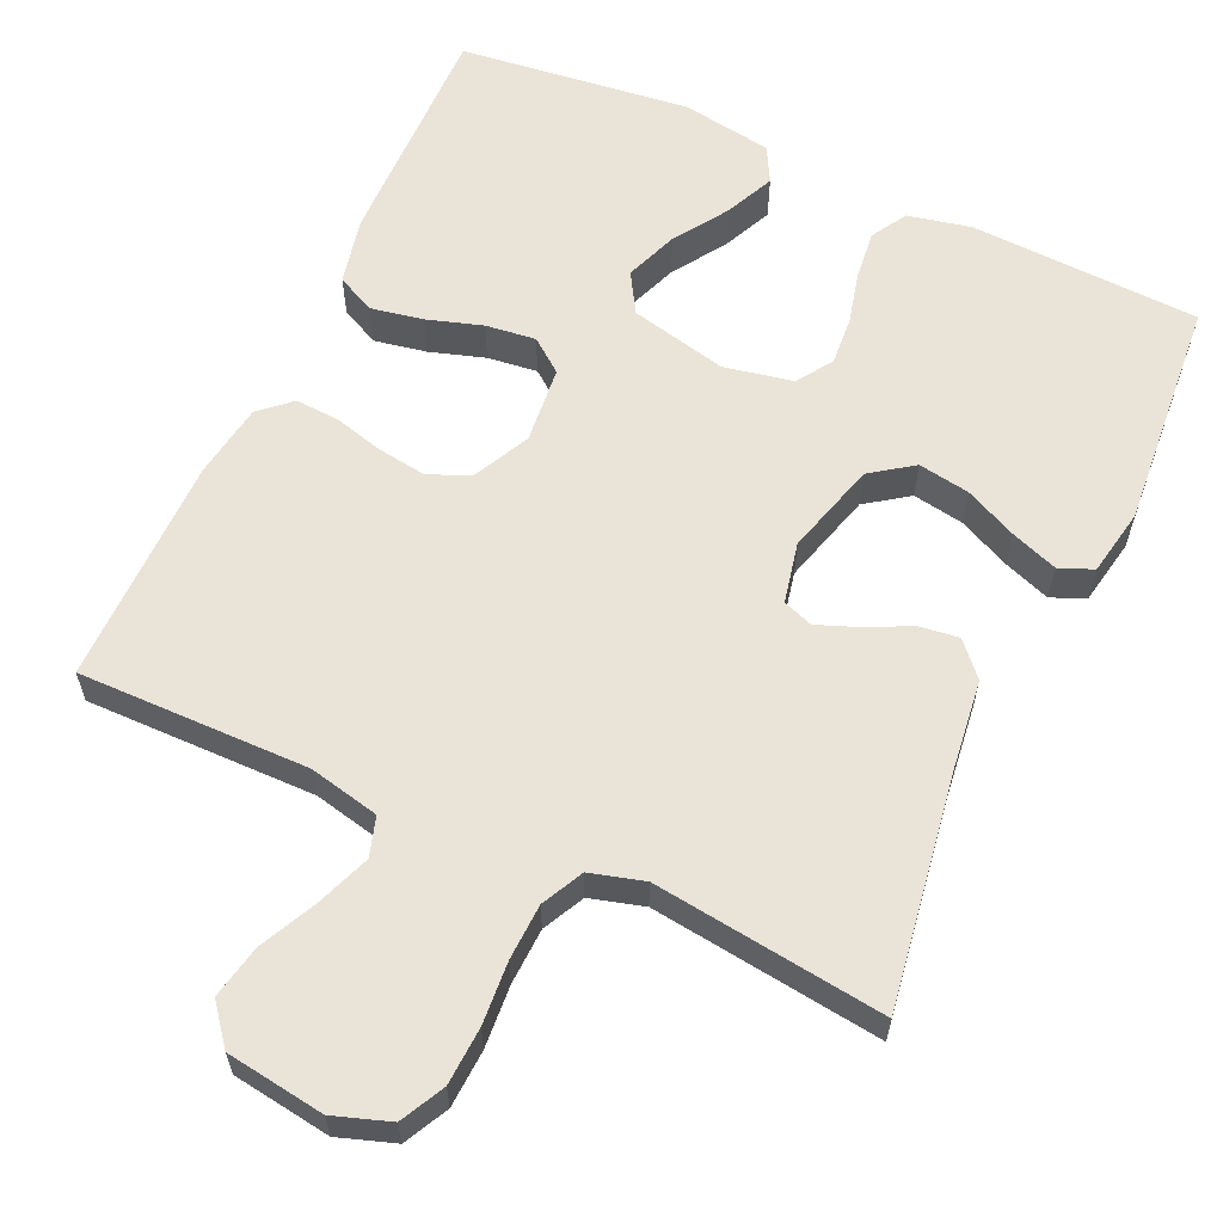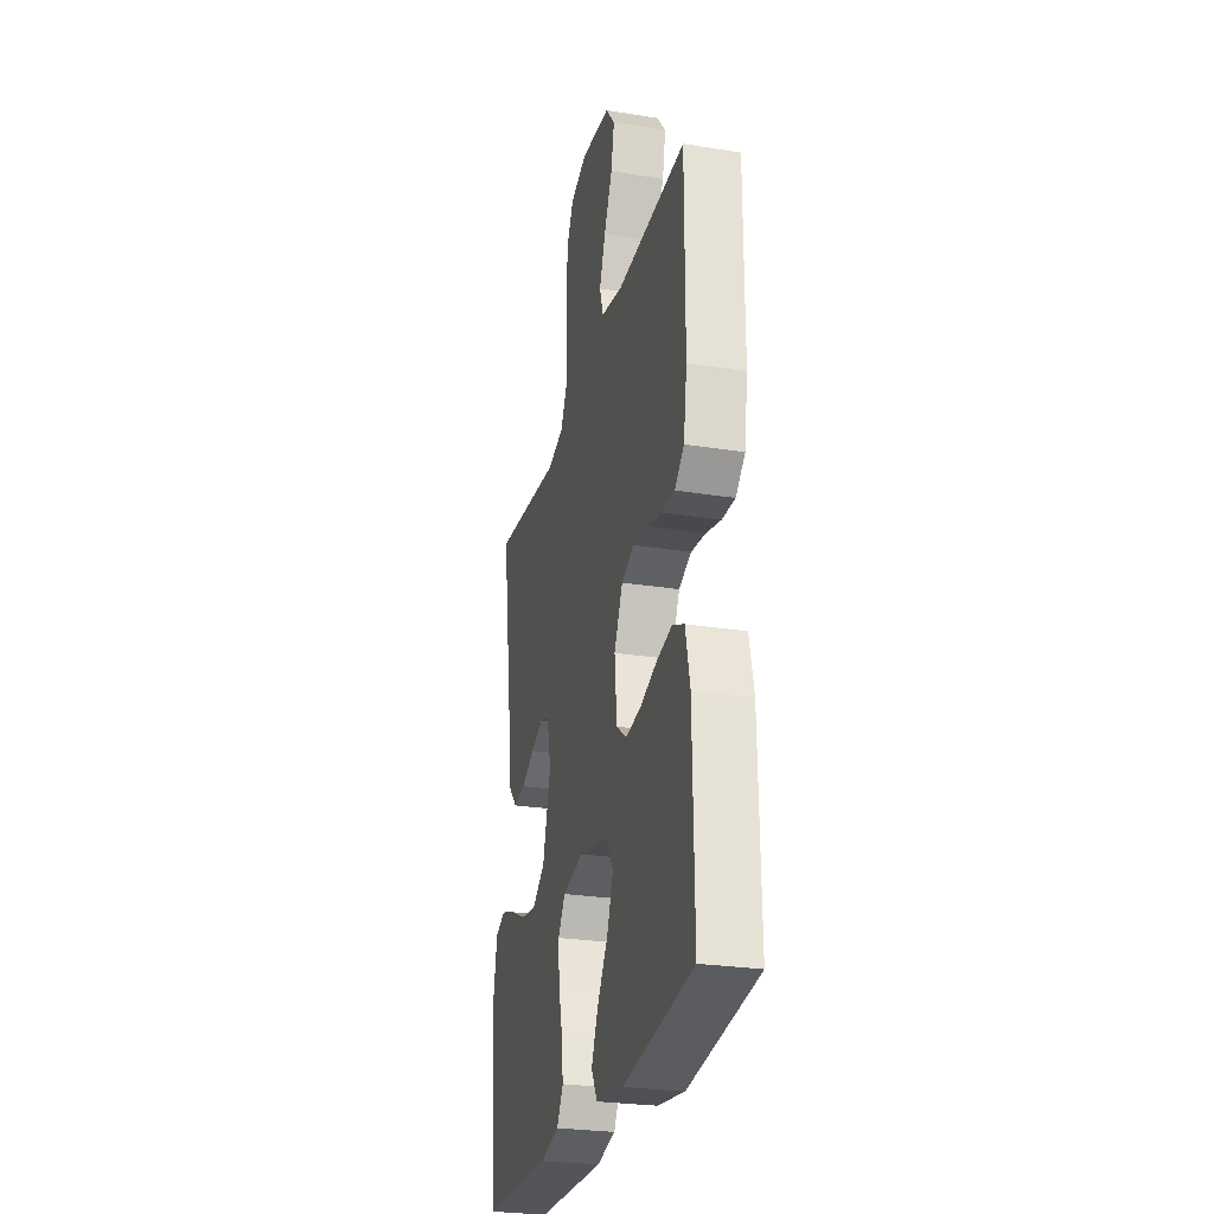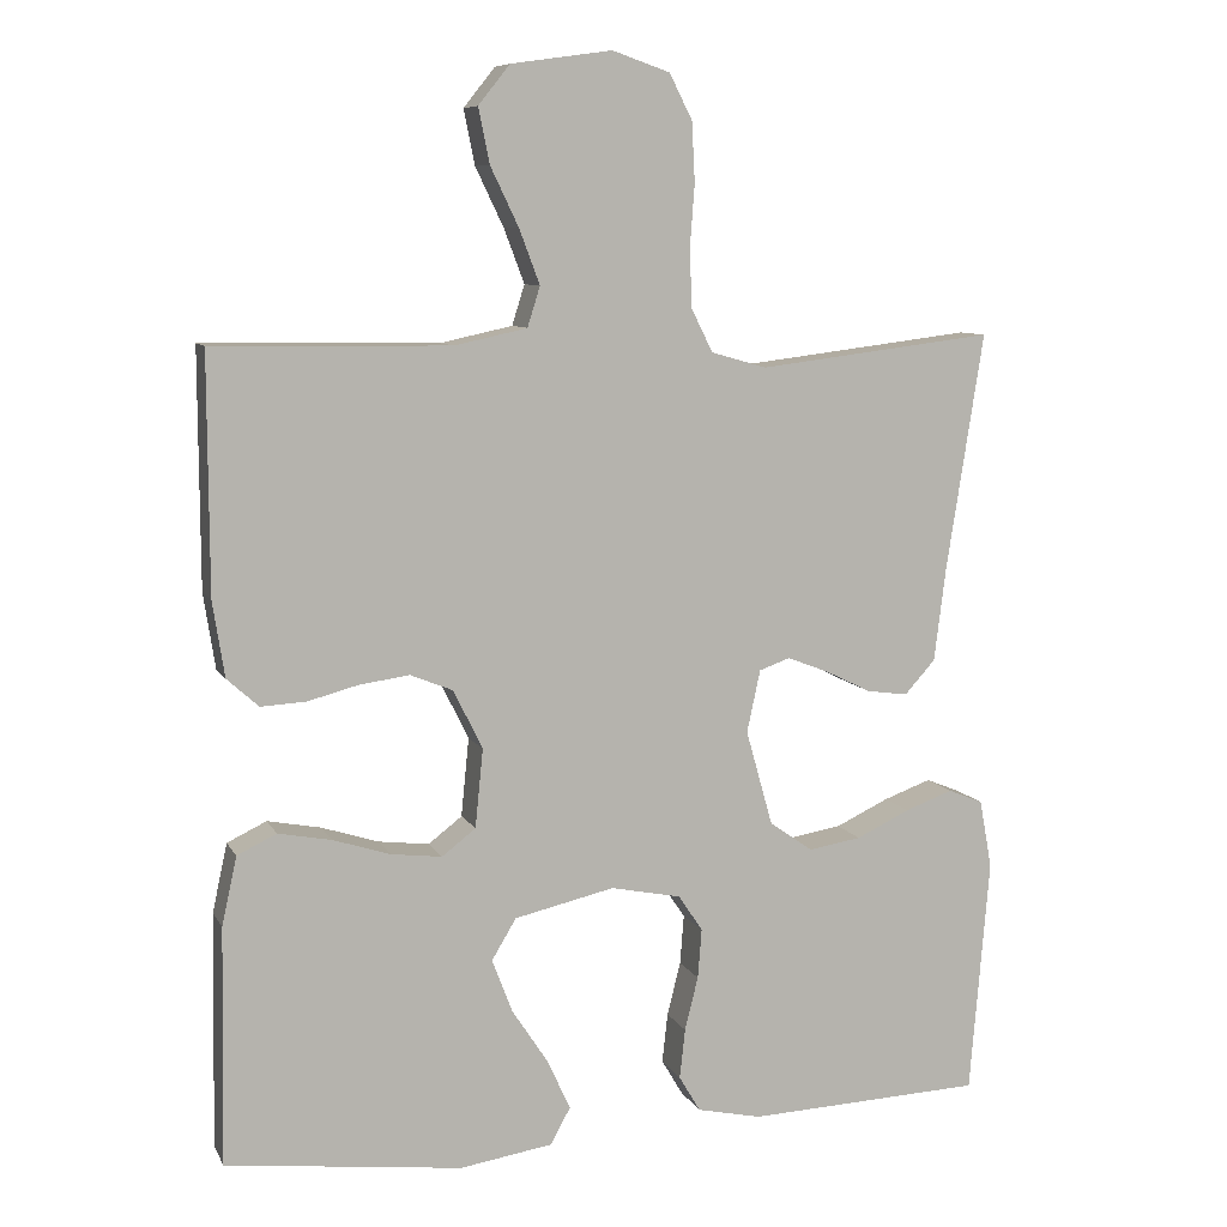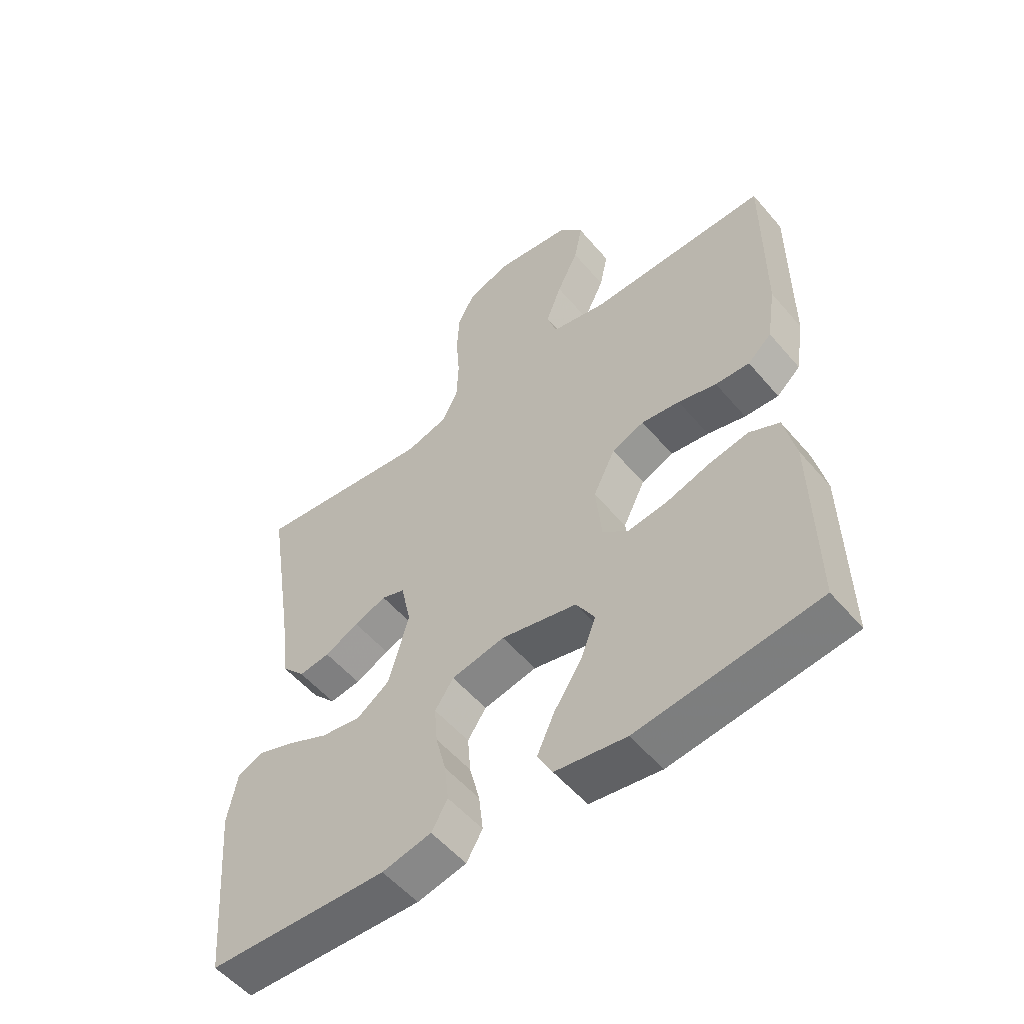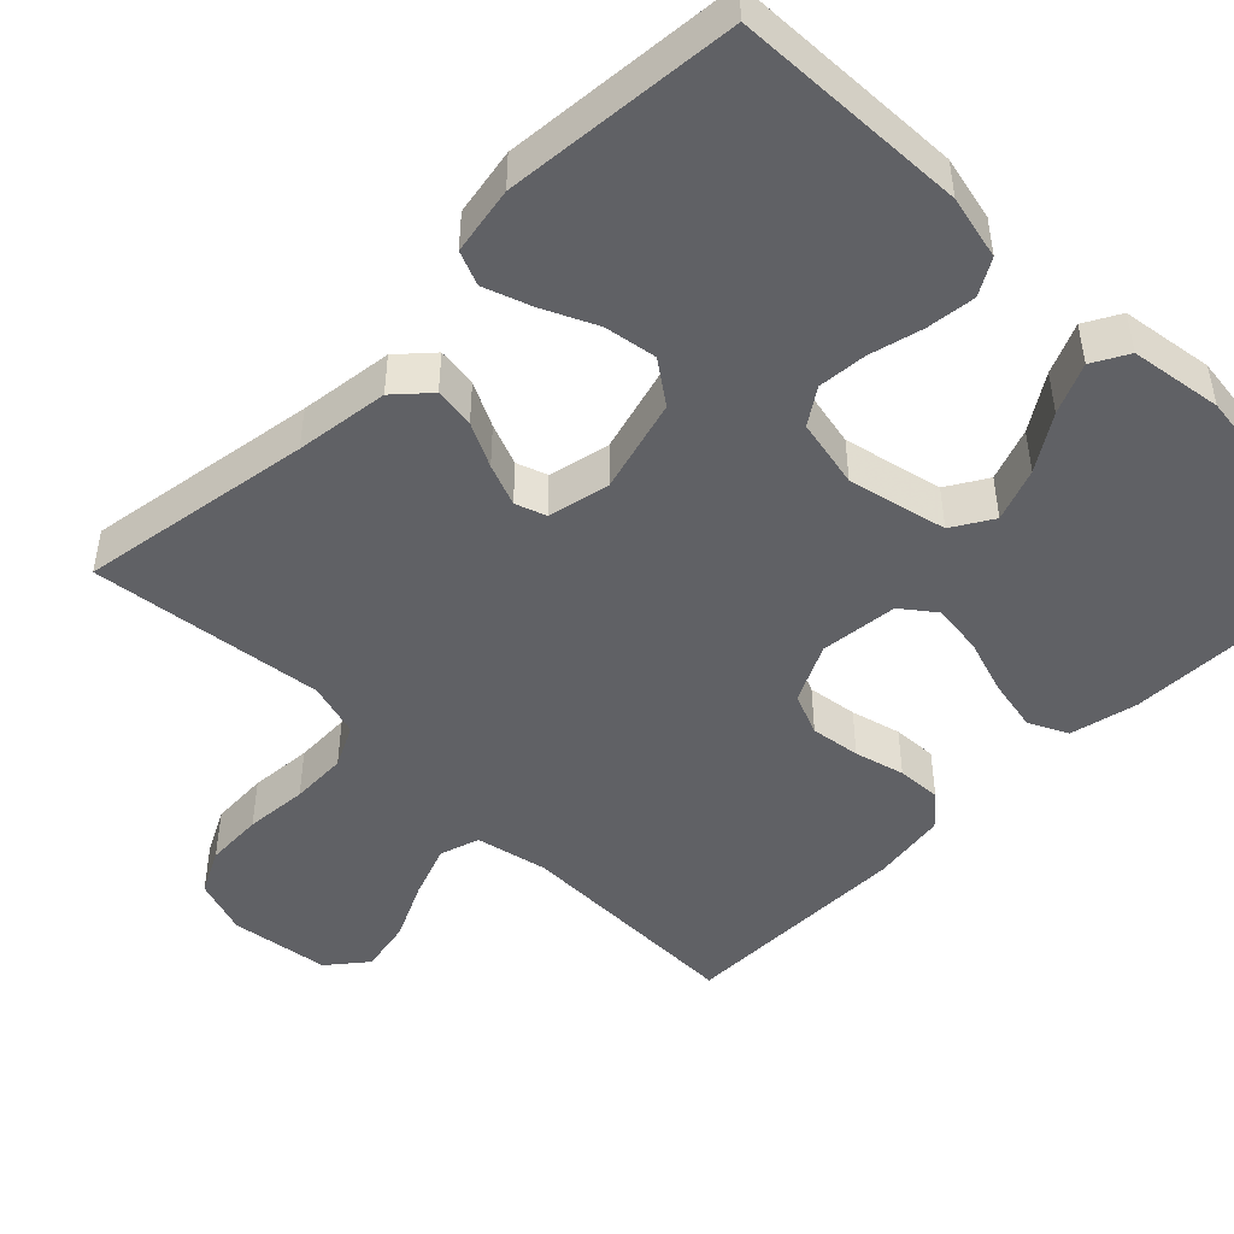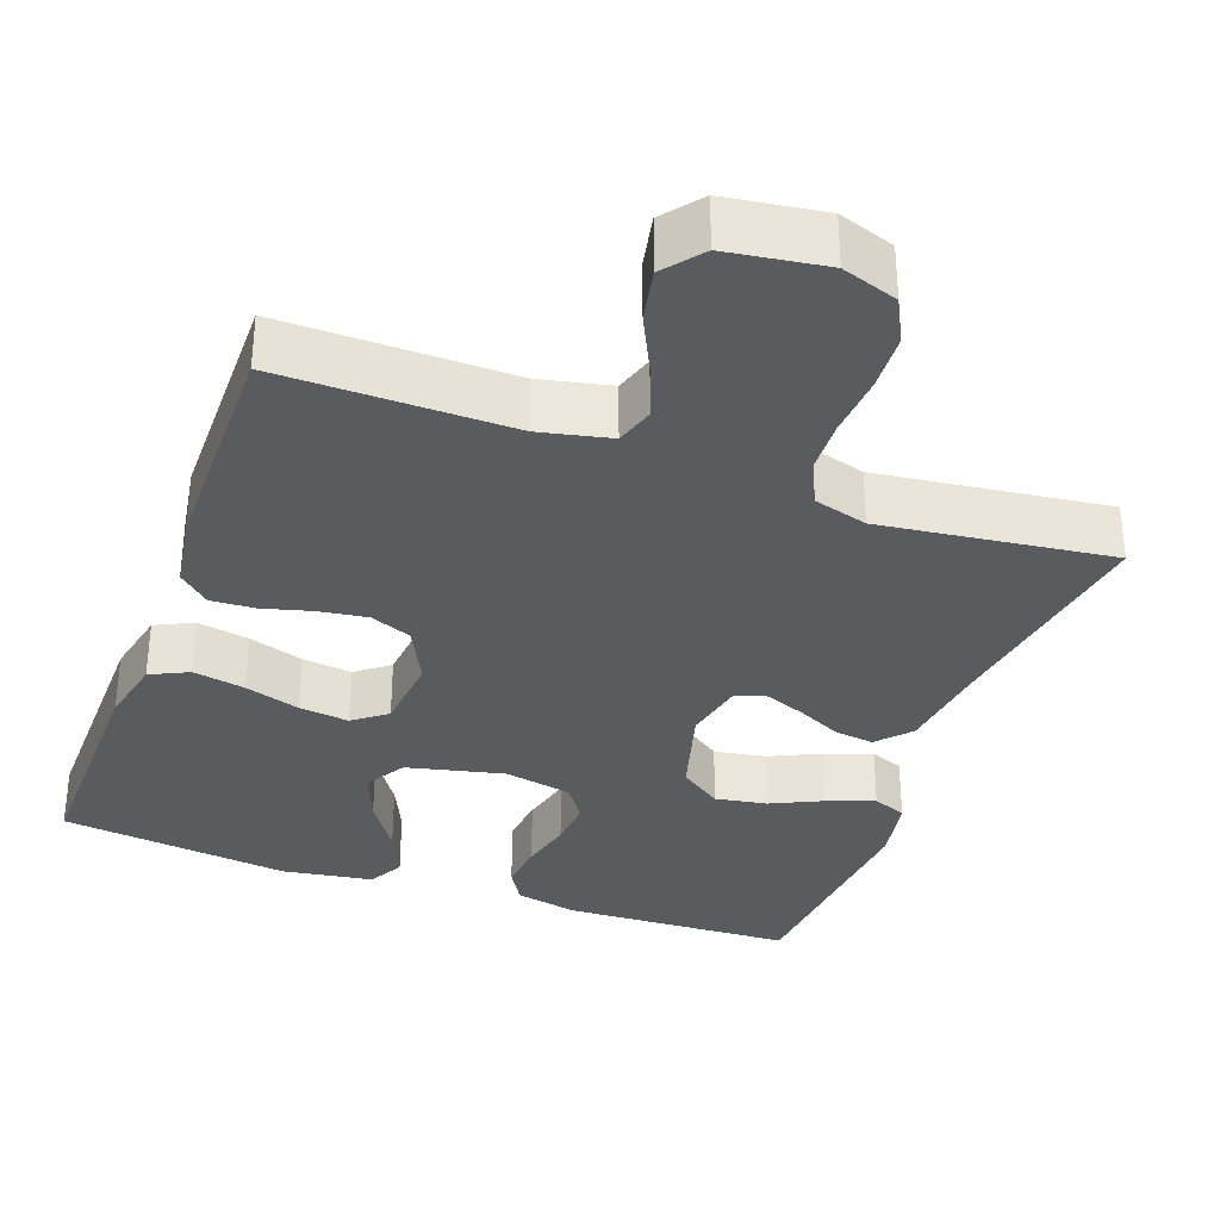
<metadata>
{"format":"obj","ext":"obj","renderer":"f3d","projection":"perspective","resolution":1024,"background":"white","views":[{"elev":60.9,"azim":24.7,"up":"+Y"},{"elev":-27.2,"azim":-103.8,"up":"+Z"},{"elev":8.5,"azim":-17.6,"up":"+Z"},{"elev":-54.4,"azim":-140.5,"up":"+Z"},{"elev":-47.2,"azim":135.0,"up":"+Y"},{"elev":-33.4,"azim":-19.9,"up":"+Y"}]}
</metadata>
<code>
v -0.5 0.07 0.5
v -0.2 0.07 0.496
v -0.108 0.07 0.516
v -0.092 0.07 0.567
v -0.118 0.07 0.636
v -0.154 0.07 0.711
v -0.168 0.07 0.78
v -0.128 0.07 0.83
v 0 0.07 0.848
v 0.073 0.07 0.823
v 0.102 0.07 0.766
v 0.106 0.07 0.691
v 0.1 0.07 0.61
v 0.103 0.07 0.537
v 0.13 0.07 0.483
v 0.2 0.07 0.463
v 0.5 0.07 0.5
v 0.453 0.07 0.2
v 0.438 0.07 0.08
v 0.399 0.07 0.037
v 0.347 0.07 0.044
v 0.29 0.07 0.072
v 0.236 0.07 0.093
v 0.197 0.07 0.079
v 0.18 0.07 0
v 0.214 0.07 -0.121
v 0.269 0.07 -0.16
v 0.336 0.07 -0.149
v 0.404 0.07 -0.117
v 0.465 0.07 -0.095
v 0.509 0.07 -0.113
v 0.525 0.07 -0.2
v 0.5 0.07 -0.5
v 0.2 0.07 -0.512
v 0.118 0.07 -0.494
v 0.091 0.07 -0.448
v 0.098 0.07 -0.385
v 0.115 0.07 -0.317
v 0.12 0.07 -0.254
v 0.089 0.07 -0.208
v 0 0.07 -0.19
v -0.127 0.07 -0.219
v -0.158 0.07 -0.271
v -0.132 0.07 -0.339
v -0.086 0.07 -0.409
v -0.057 0.07 -0.473
v -0.082 0.07 -0.519
v -0.2 0.07 -0.537
v -0.5 0.07 -0.5
v -0.495 0.07 -0.2
v -0.476 0.07 -0.113
v -0.426 0.07 -0.089
v -0.358 0.07 -0.102
v -0.286 0.07 -0.125
v -0.221 0.07 -0.133
v -0.178 0.07 -0.1
v -0.168 0.07 0
v -0.205 0.07 0.075
v -0.259 0.07 0.097
v -0.323 0.07 0.088
v -0.387 0.07 0.071
v -0.444 0.07 0.068
v -0.484 0.07 0.104
v -0.499 0.07 0.2
v -0.5 0 0.5
v -0.2 0 0.496
v -0.108 0 0.516
v -0.092 0 0.567
v -0.118 0 0.636
v -0.154 0 0.711
v -0.168 0 0.78
v -0.128 0 0.83
v 0 0 0.848
v 0.073 0 0.823
v 0.102 0 0.766
v 0.106 0 0.691
v 0.1 0 0.61
v 0.103 0 0.537
v 0.13 0 0.483
v 0.2 0 0.463
v 0.5 0 0.5
v 0.453 0 0.2
v 0.438 0 0.08
v 0.399 0 0.037
v 0.347 0 0.044
v 0.29 0 0.072
v 0.236 0 0.093
v 0.197 0 0.079
v 0.18 0 0
v 0.214 0 -0.121
v 0.269 0 -0.16
v 0.336 0 -0.149
v 0.404 0 -0.117
v 0.465 0 -0.095
v 0.509 0 -0.113
v 0.525 0 -0.2
v 0.5 0 -0.5
v 0.2 0 -0.512
v 0.118 0 -0.494
v 0.091 0 -0.448
v 0.098 0 -0.385
v 0.115 0 -0.317
v 0.12 0 -0.254
v 0.089 0 -0.208
v 0 0 -0.19
v -0.127 0 -0.219
v -0.158 0 -0.271
v -0.132 0 -0.339
v -0.086 0 -0.409
v -0.057 0 -0.473
v -0.082 0 -0.519
v -0.2 0 -0.537
v -0.5 0 -0.5
v -0.495 0 -0.2
v -0.476 0 -0.113
v -0.426 0 -0.089
v -0.358 0 -0.102
v -0.286 0 -0.125
v -0.221 0 -0.133
v -0.178 0 -0.1
v -0.168 0 0
v -0.205 0 0.075
v -0.259 0 0.097
v -0.323 0 0.088
v -0.387 0 0.071
v -0.444 0 0.068
v -0.484 0 0.104
v -0.499 0 0.2
f 63 64 1 2
f 60 61 62 63
f 59 60 63 2
f 58 59 2 3
f 57 58 3 4
f 56 57 4
f 51 52 53 54
f 51 54 55
f 50 51 55
f 49 50 55
f 48 49 55 56
f 44 45 46 47
f 43 44 47 48
f 35 36 37 38
f 35 38 39
f 34 35 39
f 33 34 39
f 32 33 39 40
f 28 29 30 31
f 28 31 32 40
f 19 20 21 22
f 18 19 22 23
f 16 17 18 23
f 15 16 23 24
f 10 11 12 13
f 10 13 14
f 9 10 14
f 8 9 14
f 5 6 7 8
f 4 5 8 14
f 43 48 56 4
f 27 28 40
f 26 27 40 41
f 25 26 41 42
f 15 24 25 42
f 15 42 43
f 4 14 15 43
f 66 65 128 127
f 127 126 125 124
f 66 127 124 123
f 67 66 123 122
f 68 67 122 121
f 68 121 120
f 118 117 116 115
f 119 118 115
f 119 115 114
f 119 114 113
f 120 119 113 112
f 111 110 109 108
f 112 111 108 107
f 102 101 100 99
f 103 102 99
f 103 99 98
f 103 98 97
f 104 103 97 96
f 95 94 93 92
f 104 96 95 92
f 86 85 84 83
f 87 86 83 82
f 87 82 81 80
f 88 87 80 79
f 77 76 75 74
f 78 77 74
f 78 74 73
f 78 73 72
f 72 71 70 69
f 78 72 69 68
f 68 120 112 107
f 104 92 91
f 105 104 91 90
f 106 105 90 89
f 106 89 88 79
f 107 106 79
f 107 79 78 68
f 1 65 66 2
f 2 66 67 3
f 3 67 68 4
f 4 68 69 5
f 5 69 70 6
f 6 70 71 7
f 7 71 72 8
f 8 72 73 9
f 9 73 74 10
f 10 74 75 11
f 11 75 76 12
f 12 76 77 13
f 13 77 78 14
f 14 78 79 15
f 15 79 80 16
f 16 80 81 17
f 17 81 82 18
f 18 82 83 19
f 19 83 84 20
f 20 84 85 21
f 21 85 86 22
f 22 86 87 23
f 23 87 88 24
f 24 88 89 25
f 25 89 90 26
f 26 90 91 27
f 27 91 92 28
f 28 92 93 29
f 29 93 94 30
f 30 94 95 31
f 31 95 96 32
f 32 96 97 33
f 33 97 98 34
f 34 98 99 35
f 35 99 100 36
f 36 100 101 37
f 37 101 102 38
f 38 102 103 39
f 39 103 104 40
f 40 104 105 41
f 41 105 106 42
f 42 106 107 43
f 43 107 108 44
f 44 108 109 45
f 45 109 110 46
f 46 110 111 47
f 47 111 112 48
f 48 112 113 49
f 49 113 114 50
f 50 114 115 51
f 51 115 116 52
f 52 116 117 53
f 53 117 118 54
f 54 118 119 55
f 55 119 120 56
f 56 120 121 57
f 57 121 122 58
f 58 122 123 59
f 59 123 124 60
f 60 124 125 61
f 61 125 126 62
f 62 126 127 63
f 63 127 128 64
f 64 128 65 1

</code>
